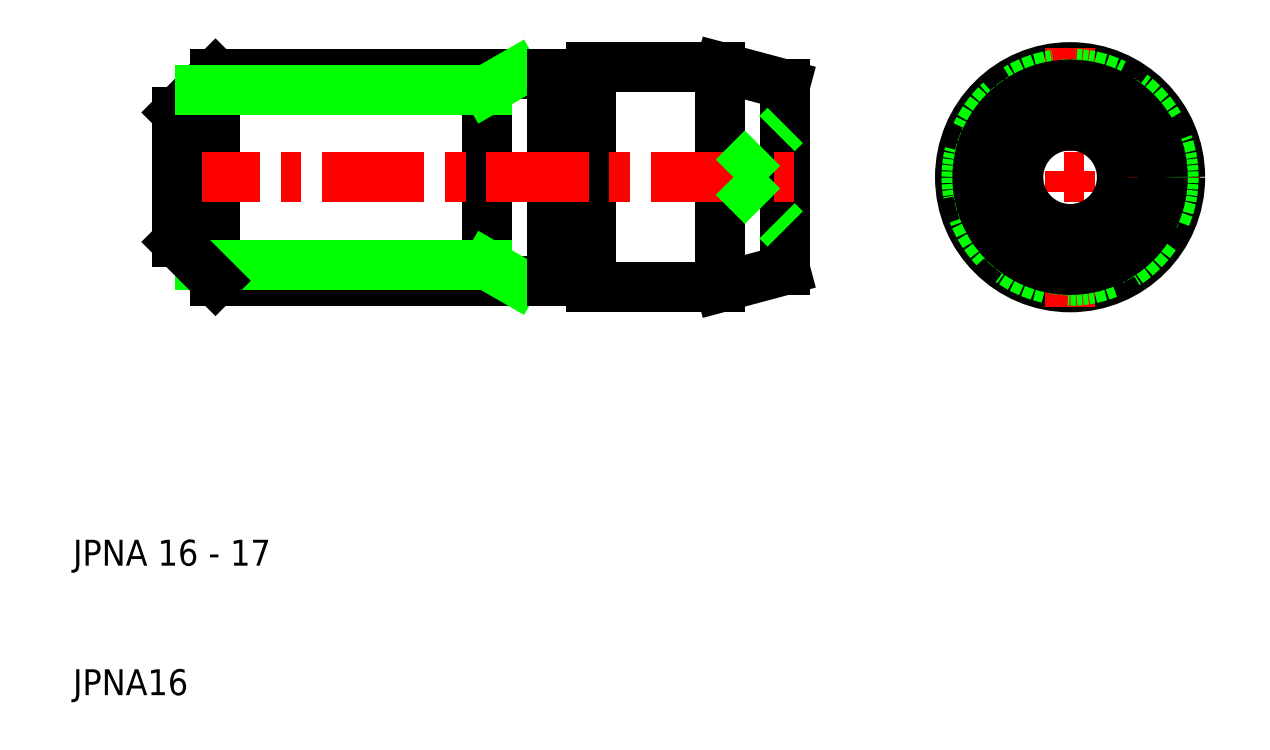
<metadata>
{"format":"dxf","ext":"dxf","renderer":"ezdxf+matplotlib","layout":"modelspace","background":"white","min_lineweight":24,"dpi":150}
</metadata>
<code>
0
SECTION
2
ENTITIES
0
LINE
8
CENTER
10
77
20
50
30
0
11
97
21
50
31
0
0
CIRCLE
8
0
10
87
20
50
30
0
40
8.5
0
LINE
8
0
10
65
20
57.16
30
0
11
65
21
42.84
31
0
0
LINE
8
0
10
60
20
41.5
30
0
11
60
21
58.5
31
0
0
LINE
8
0
10
42
20
58
30
0
11
42
21
42
31
0
0
LINE
8
0
10
50
20
57.2
30
0
11
50
21
42.8
31
0
0
LINE
8
0
10
47
20
42.8
30
0
11
47
21
57.2
31
0
0
LINE
8
0
10
21
20
58
30
0
11
18
21
55
31
0
0
LINE
8
0
10
21
20
58
30
0
11
21
21
42
31
0
0
TEXT
8
0
10
10
20
10
30
0
40
2
1
JPNA16
0
TEXT
8
0
10
10
20
20
30
0
40
2
1
JPNA 16 - 17
0
LINE
8
CENTER
10
16.5
20
50
30
0
11
66.5
21
50
31
0
0
LINE
8
0
10
21
20
42
30
0
11
47
21
42
31
0
0
LINE
8
0
10
19.77
20
43.23
30
0
11
42
21
43.23
31
0
0
LINE
8
0
10
21
20
42
30
0
11
18
21
45
31
0
0
LINE
8
0
10
18
20
45
30
0
11
18
21
55
31
0
0
LINE
8
0
10
42
20
43.23
30
0
11
44.13
21
42
31
0
0
LINE
8
0
10
61
20
50
30
0
11
65
21
46
31
0
0
LINE
8
0
10
61
20
50
30
0
11
65
21
54
31
0
0
LINE
8
0
10
60
20
41.5
30
0
11
65
21
42.84
31
0
0
LINE
8
0
10
50
20
41.5
30
0
11
60
21
41.5
31
0
0
LINE
8
0
10
47
20
42
30
0
11
47
21
42.8
31
0
0
LINE
8
0
10
47
20
42.8
30
0
11
50
21
42.8
31
0
0
LINE
8
0
10
50
20
42.8
30
0
11
50
21
41.5
31
0
0
LINE
8
0
10
21
20
58
30
0
11
47
21
58
31
0
0
LINE
8
0
10
19.77
20
56.77
30
0
11
42
21
56.77
31
0
0
LINE
8
0
10
42
20
56.77
30
0
11
44.13
21
58
31
0
0
LINE
8
0
10
60
20
58.5
30
0
11
65
21
57.16
31
0
0
LINE
8
0
10
50
20
58.5
30
0
11
60
21
58.5
31
0
0
LINE
8
0
10
50
20
57.2
30
0
11
50
21
58.5
31
0
0
LINE
8
0
10
47
20
57.2
30
0
11
50
21
57.2
31
0
0
LINE
8
0
10
47
20
58
30
0
11
47
21
57.2
31
0
0
LINE
8
CENTER
10
87
20
60
30
0
11
87
21
40
31
0
0
ARC
8
0
10
87
20
50
30
0
40
6.773
50
120
51
30
0
CIRCLE
8
0
10
87
20
50
30
0
40
8
0
CIRCLE
8
0
10
87
20
50
30
0
40
7.2
0
CIRCLE
8
0
10
87
20
50
30
0
40
7.16
0
CIRCLE
8
0
10
87
20
50
30
0
40
4
0
ENDSEC
0
EOF

</code>
